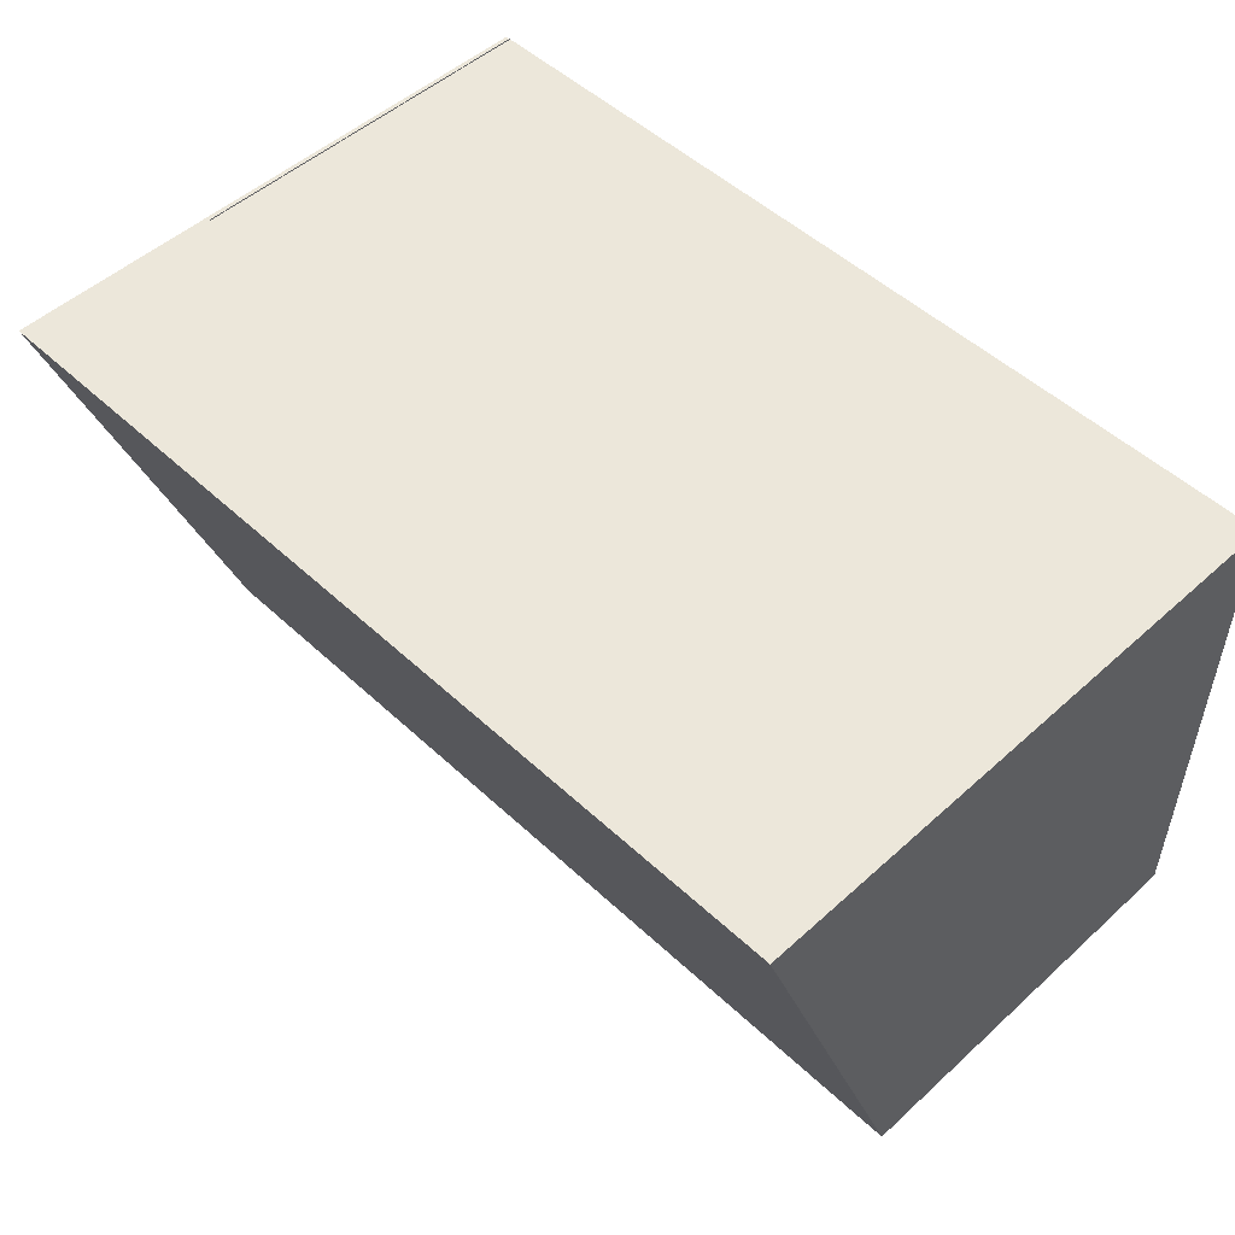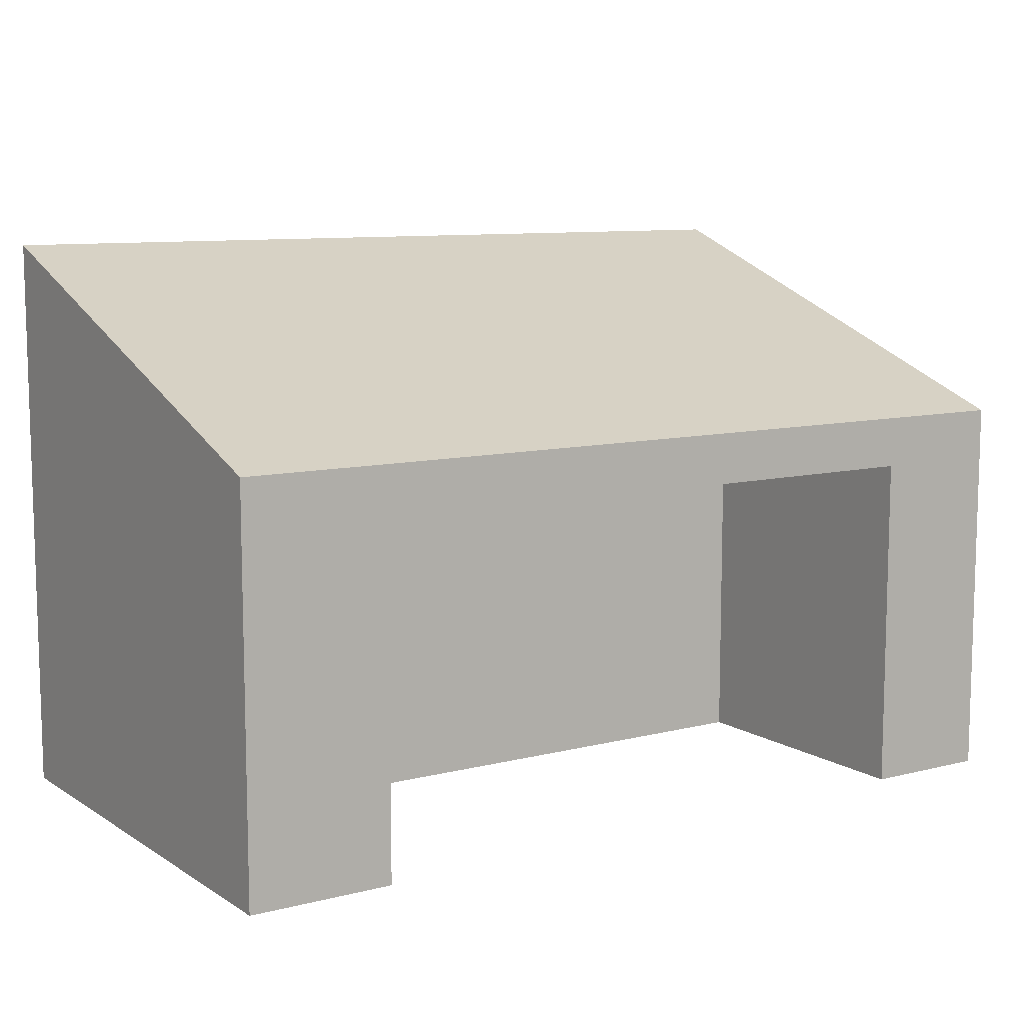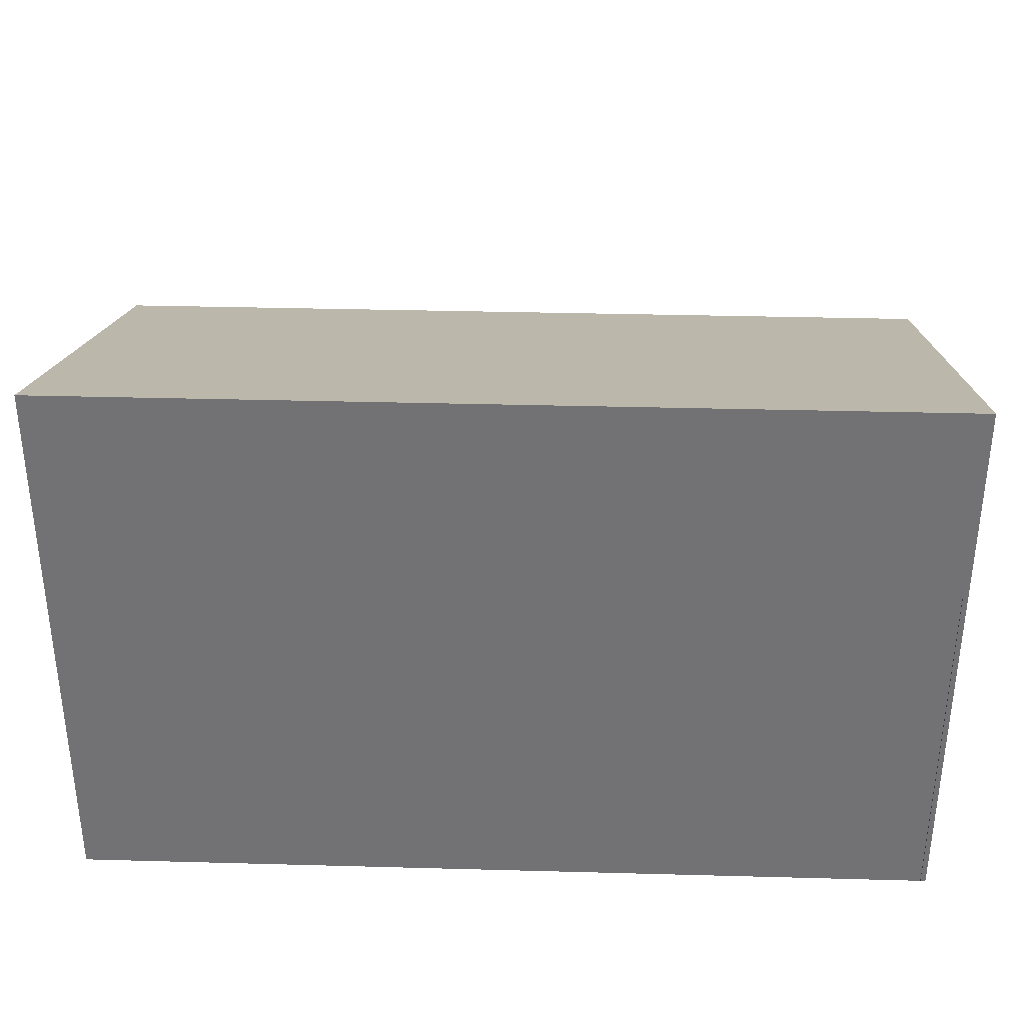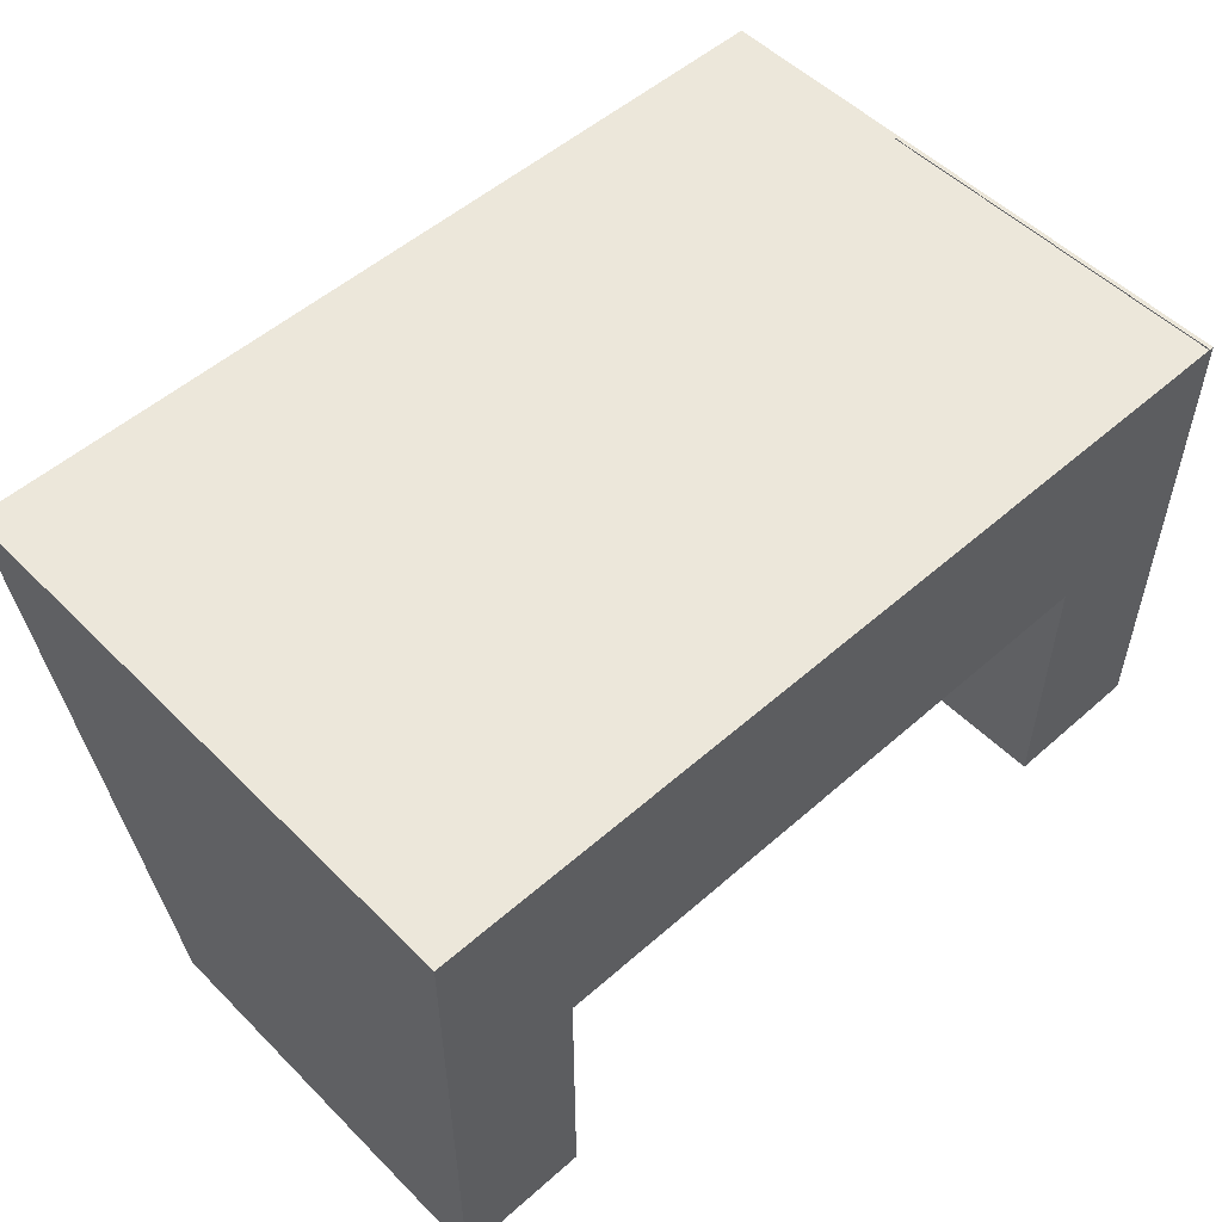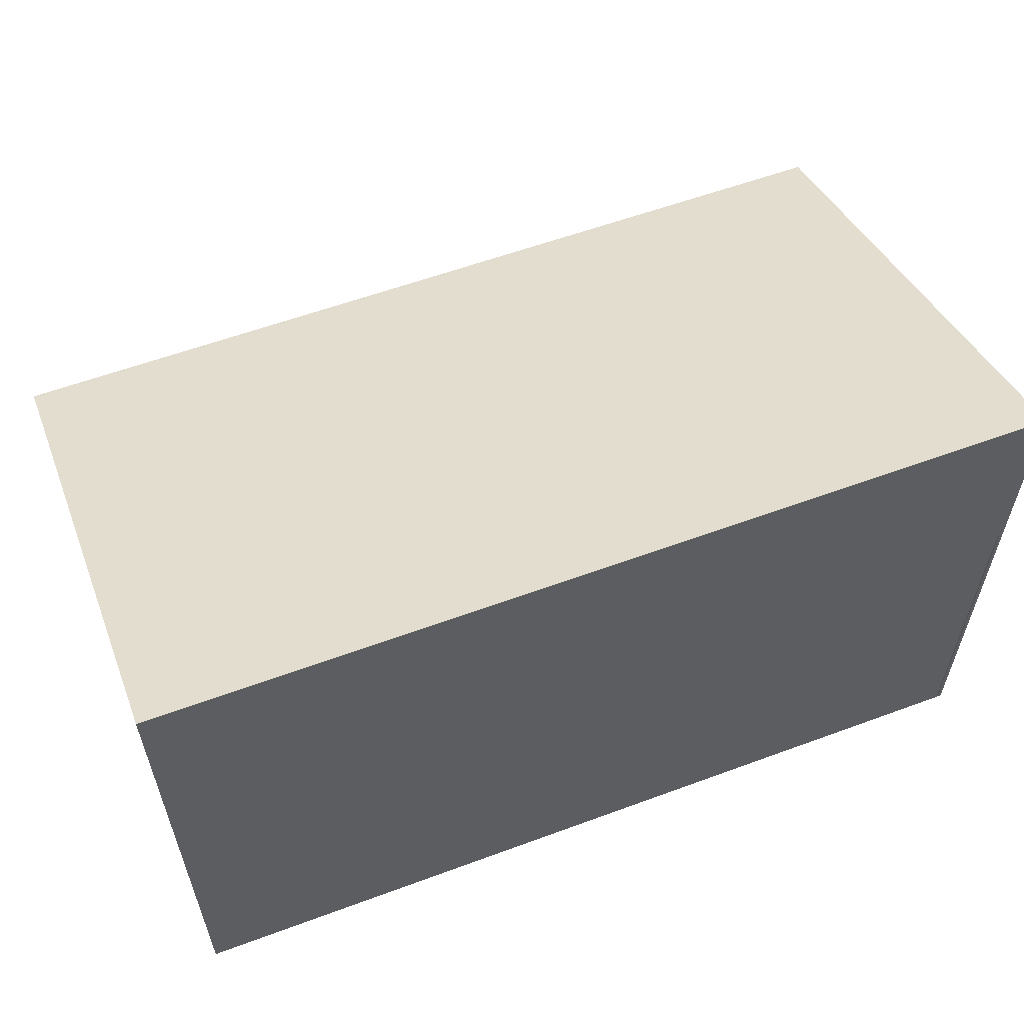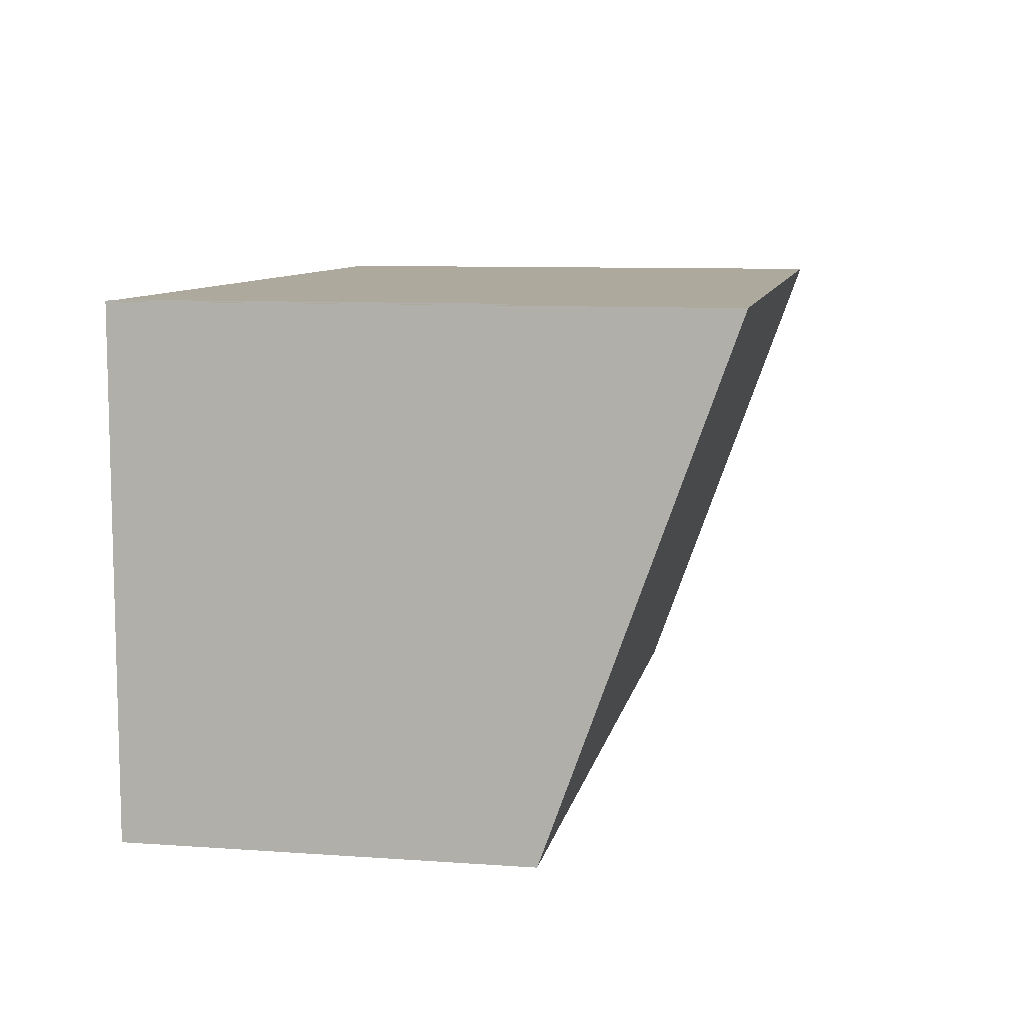
<metadata>
{"format":"obj","ext":"obj","renderer":"f3d","projection":"perspective","resolution":1024,"background":"white","views":[{"elev":50.9,"azim":-134.6,"up":"+Z"},{"elev":9.6,"azim":146.8,"up":"+Y"},{"elev":34.1,"azim":2.1,"up":"+Y"},{"elev":52.8,"azim":-43.3,"up":"+Z"},{"elev":58.3,"azim":-20.9,"up":"+Y"},{"elev":8.9,"azim":100.7,"up":"+Z"}]}
</metadata>
<code>
g console_1970_a-GRP-47683-Default_Material
v -0.5319 -0.4815 -0.4273
v -0.5319 0.1027 0.049
v -0.5319 -0.4815 0.049
v -0.5319 0.1027 -0.4273
v 0.5095 0.1027 -0.4273
v -0.5319 0.1027 0.049
v -0.5319 0.1027 -0.4273
v 0.5095 0.1027 0.049
v -0.7541 0.1894 -0.4273
v -0.5319 0.1027 -0.4273
v -0.7541 0.1027 -0.4273
v 0.5095 0.1027 -0.4273
v 0.7572 0.1027 -0.4273
v 0.7572 0.1894 -0.4273
v -0.7541 0.1894 -0.4273
v -0.7541 -0.4815 0.43
v -0.7541 0.4964 0.43
v -0.7541 -0.4815 -0.4273
v -0.7541 0.1027 -0.4273
v -0.5319 0.1027 0.049
v 0.5095 -0.4815 0.049
v -0.5319 -0.4815 0.049
v 0.5095 0.1027 0.049
v 0.748 0.1457 -0.3834
v 0.748 -0.4815 0.4322
v 0.748 0.1457 0.4322
v 0.748 -0.4815 0.43
v 0.748 -0.4815 -0.3834
v 0.5095 0.1027 -0.4273
v 0.5095 -0.4815 0.049
v 0.5095 0.1027 0.049
v 0.5095 -0.4815 -0.4273
v 0.7572 -0.4815 -0.4273
v 0.5095 -0.4815 0.049
v 0.5095 -0.4815 -0.4273
v 0.748 -0.4815 0.43
v 0.7572 -0.4815 0.43
v -0.5319 -0.4815 -0.4273
v -0.7541 -0.4815 0.43
v -0.7541 -0.4815 -0.4273
v -0.5319 -0.4815 0.049
v 0.7572 0.4964 0.43
v 0.748 -0.4815 0.43
v 0.7572 -0.4815 0.43
v -0.7541 -0.4815 0.43
v -0.7541 0.4964 0.43
v 0.7572 -0.4815 -0.4273
v 0.7572 0.4964 0.43
v 0.7572 -0.4815 0.43
v 0.7572 0.1894 -0.4273
v 0.7572 0.1027 -0.4273
v 0.7572 0.4964 0.43
v -0.7541 0.1894 -0.4273
v -0.7541 0.4964 0.43
v 0.7572 0.1894 -0.4273
v 0.5095 0.1027 -0.4273
v 0.7572 -0.4815 -0.4273
v 0.5095 -0.4815 -0.4273
v 0.7572 0.1027 -0.4273
v -0.7541 0.1027 -0.4273
v -0.5319 -0.4815 -0.4273
v -0.7541 -0.4815 -0.4273
v -0.5319 0.1027 -0.4273
f 1 2 3
f 2 1 4
f 5 6 7
f 6 5 8
f 9 10 11
f 10 9 12
f 12 9 13
f 13 9 14
f 15 16 17
f 16 15 18
f 18 15 19
f 20 21 22
f 21 20 23
f 24 25 26
f 25 24 27
f 27 24 28
f 29 30 31
f 30 29 32
f 33 34 35
f 34 33 36
f 36 33 37
f 38 39 40
f 39 38 41
f 39 41 36
f 36 41 34
f 42 43 44
f 43 42 45
f 45 42 46
f 47 48 49
f 48 47 50
f 50 47 51
f 52 53 54
f 53 52 55
f 56 57 58
f 57 56 59
f 60 61 62
f 61 60 63

</code>
